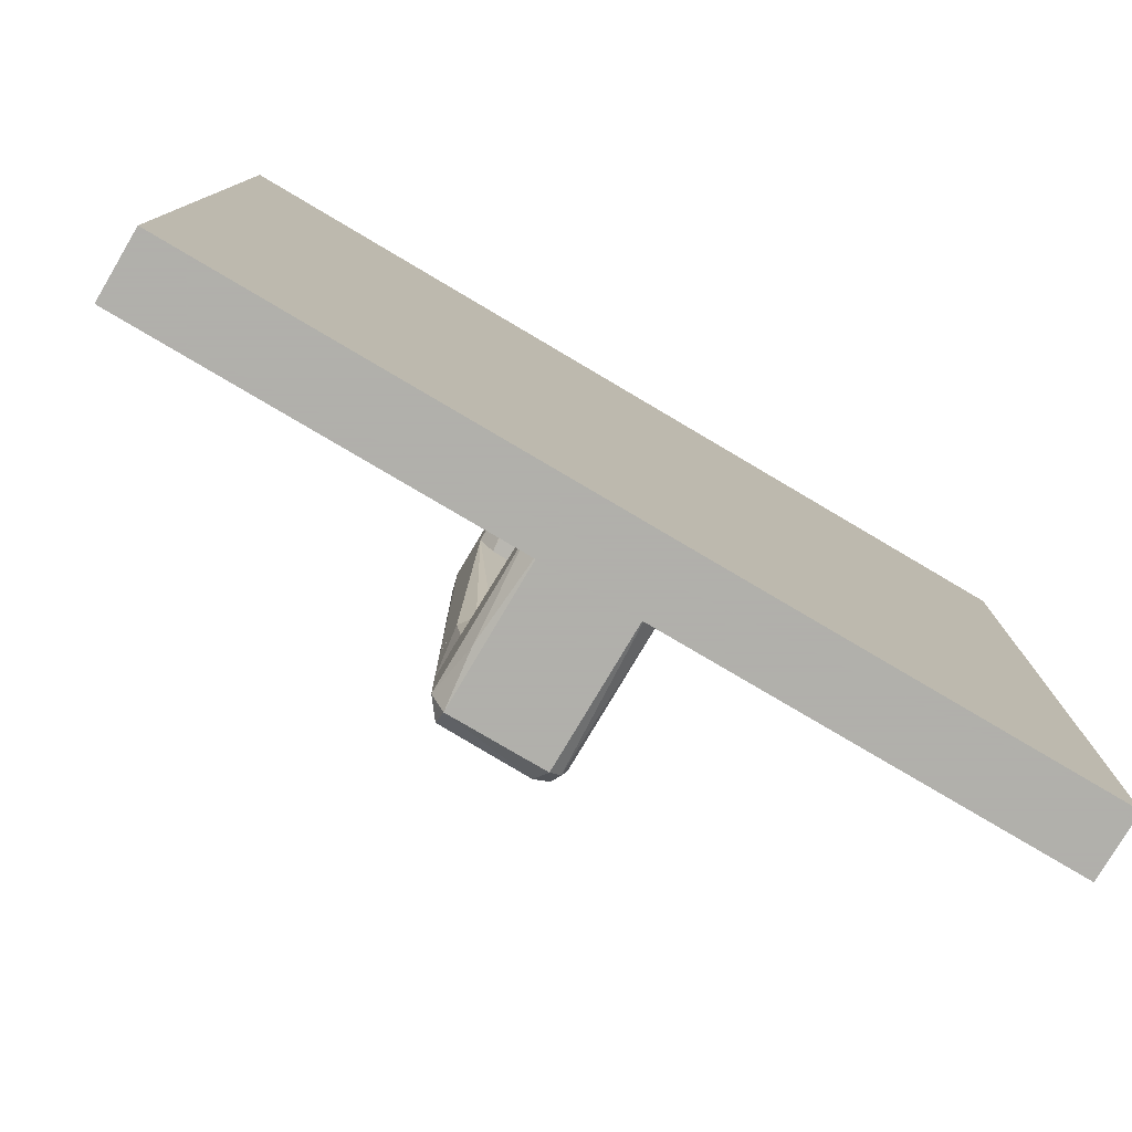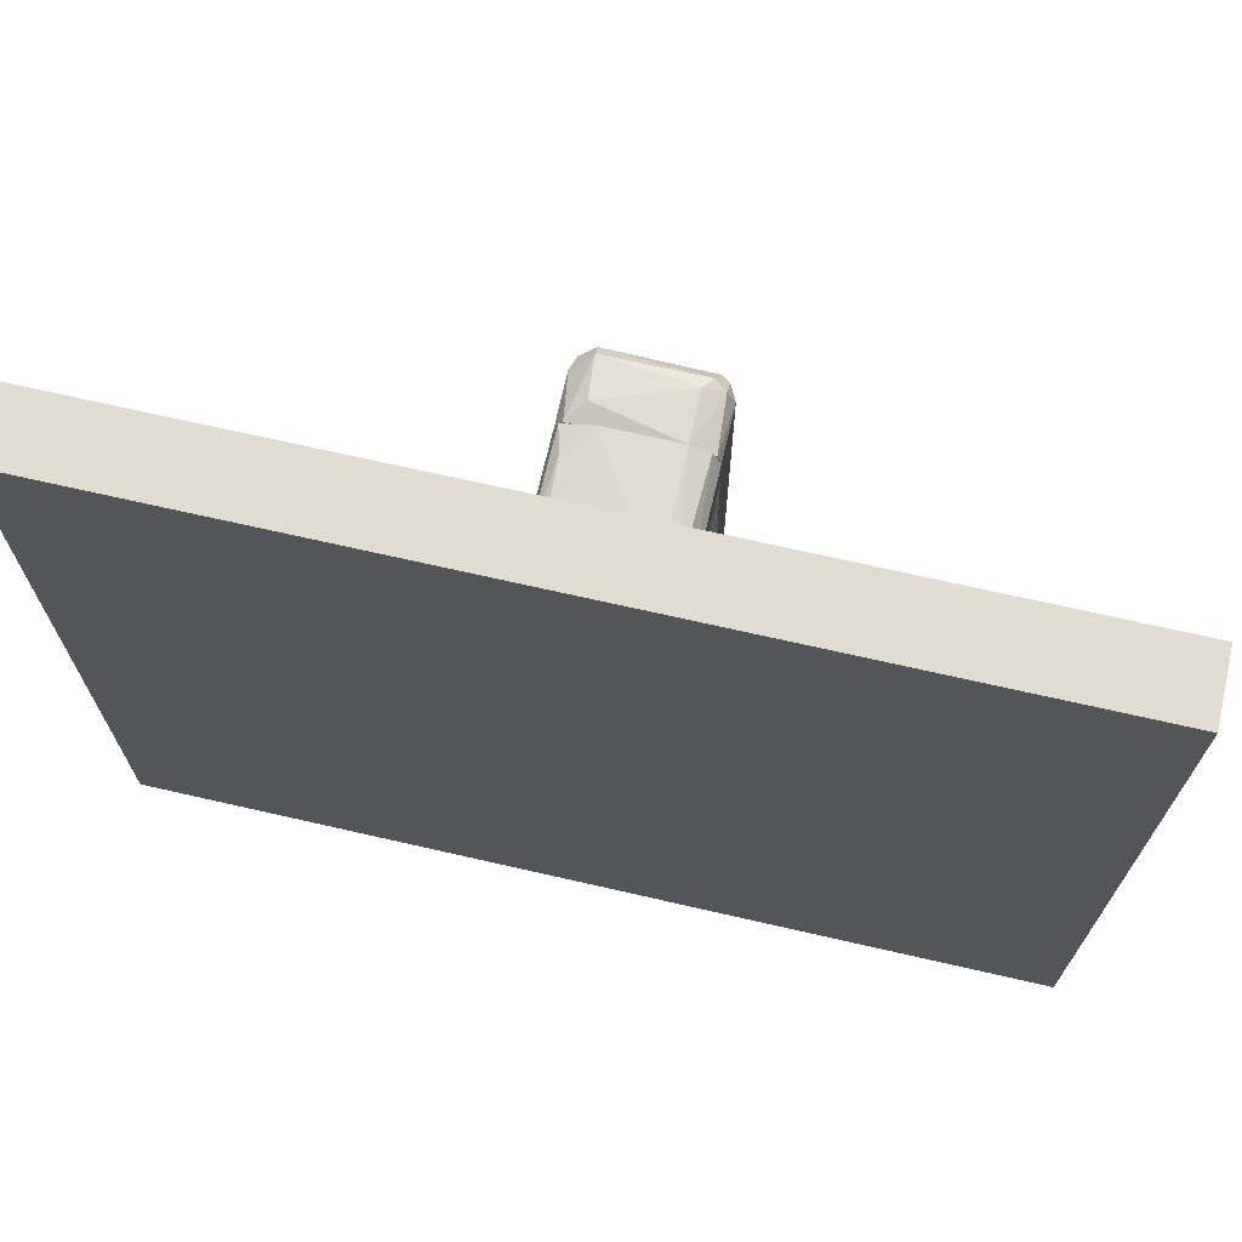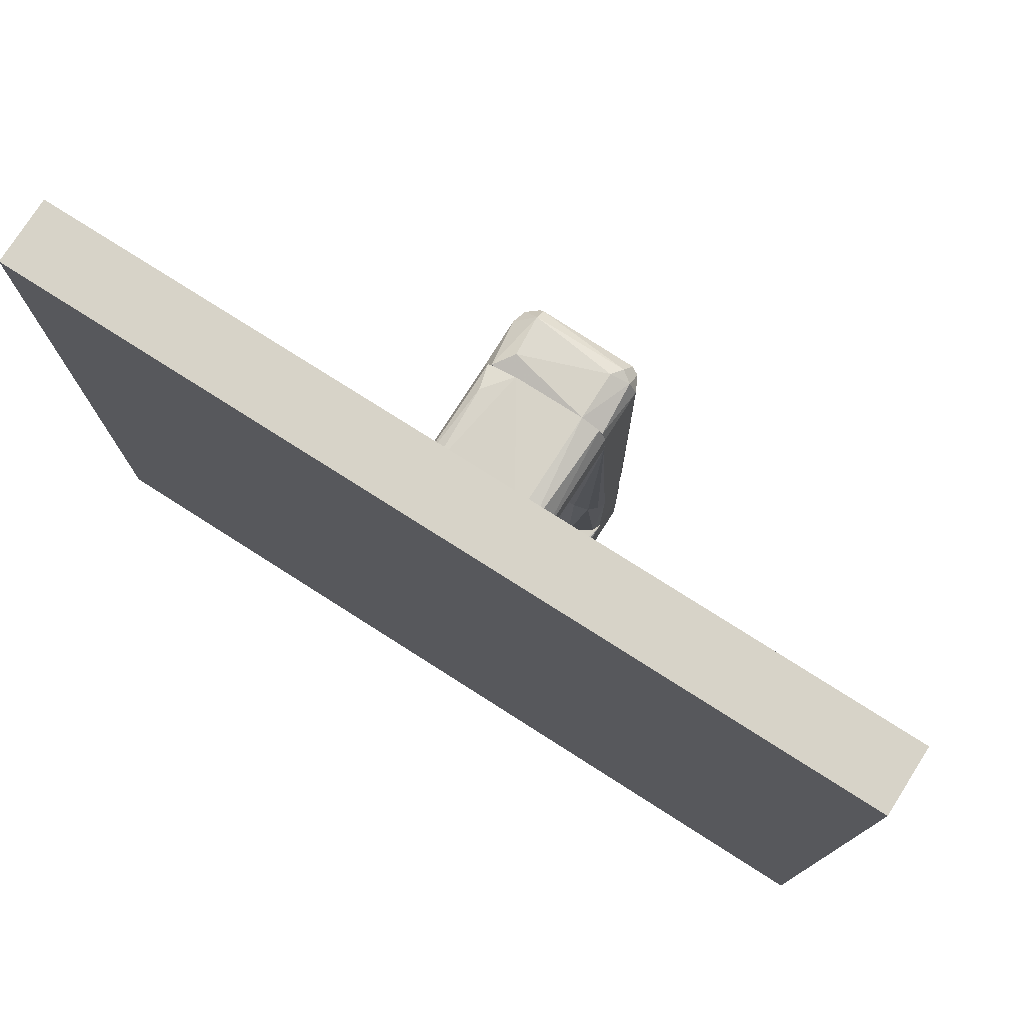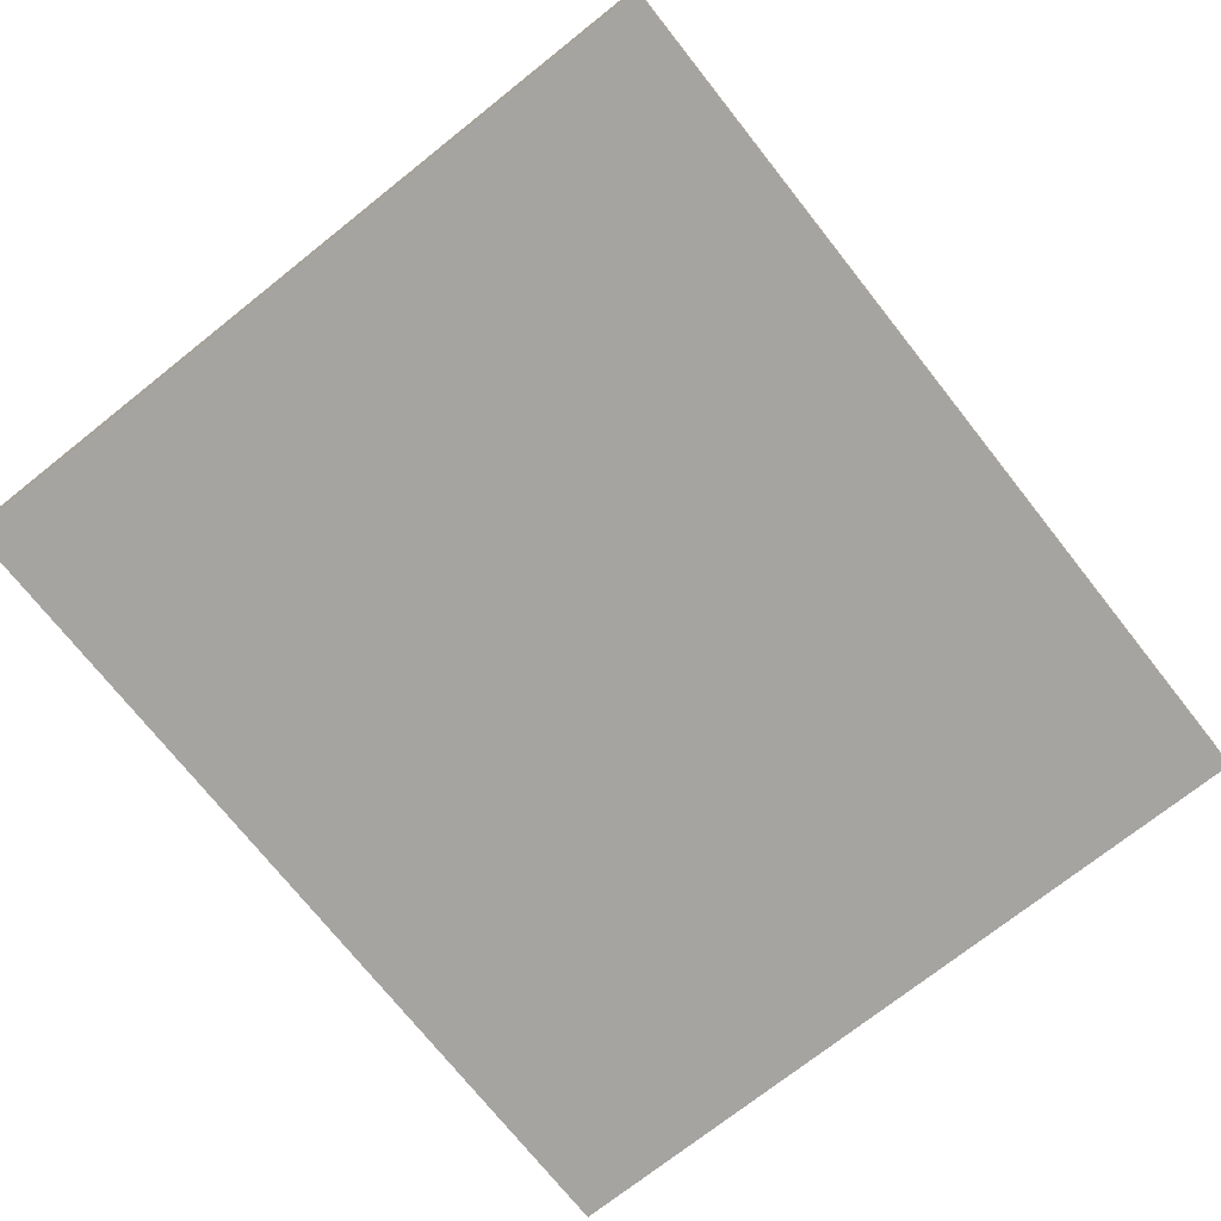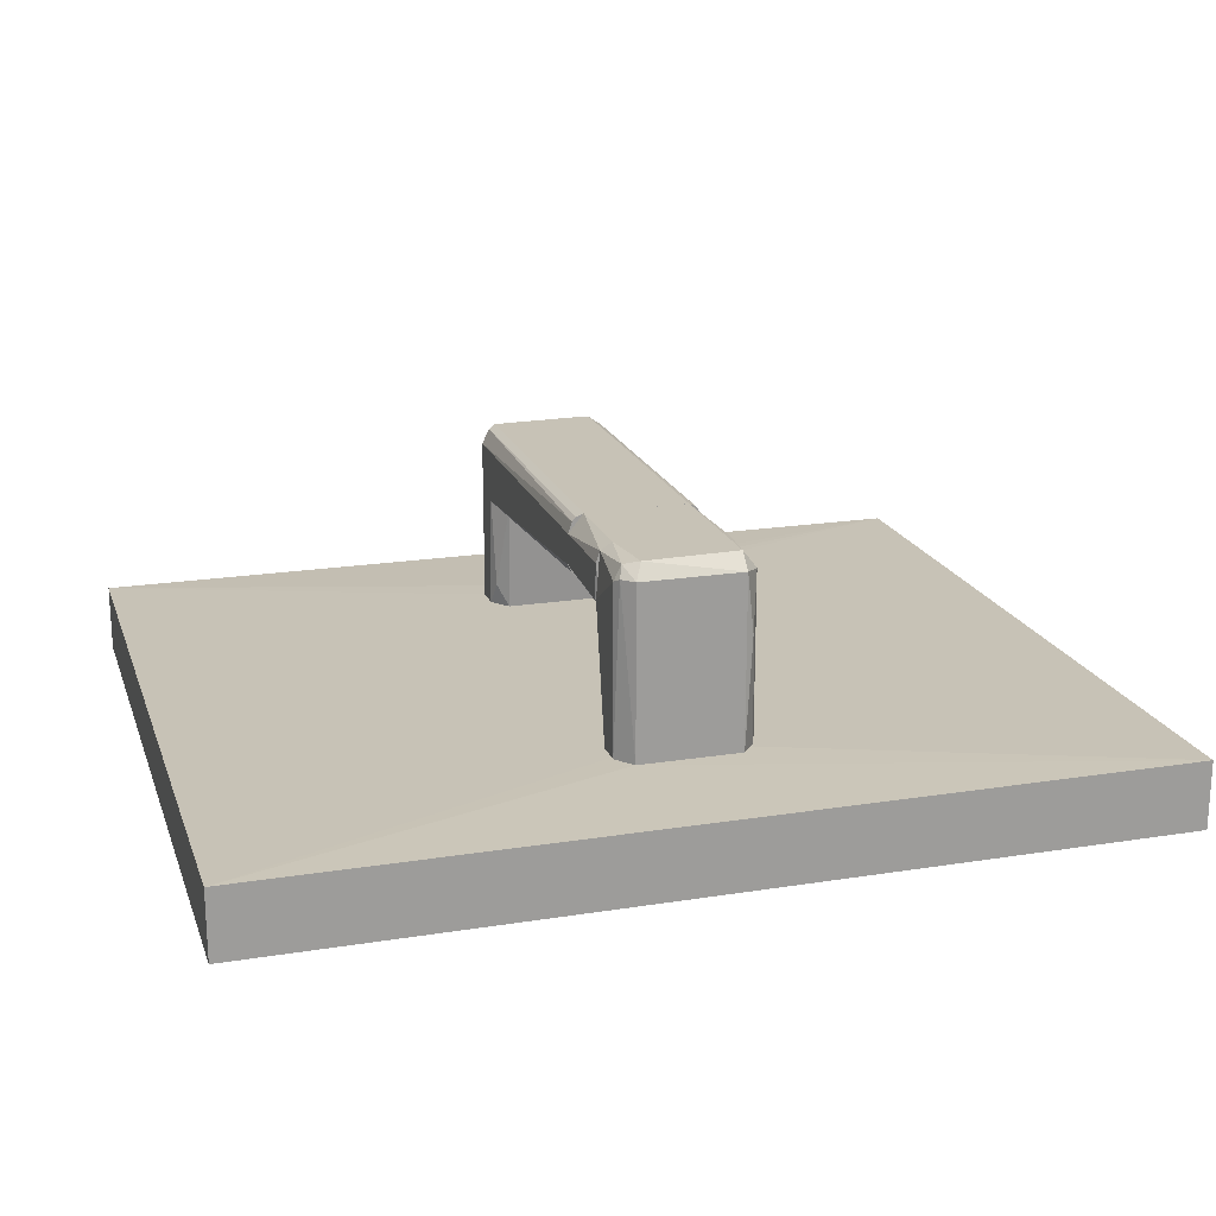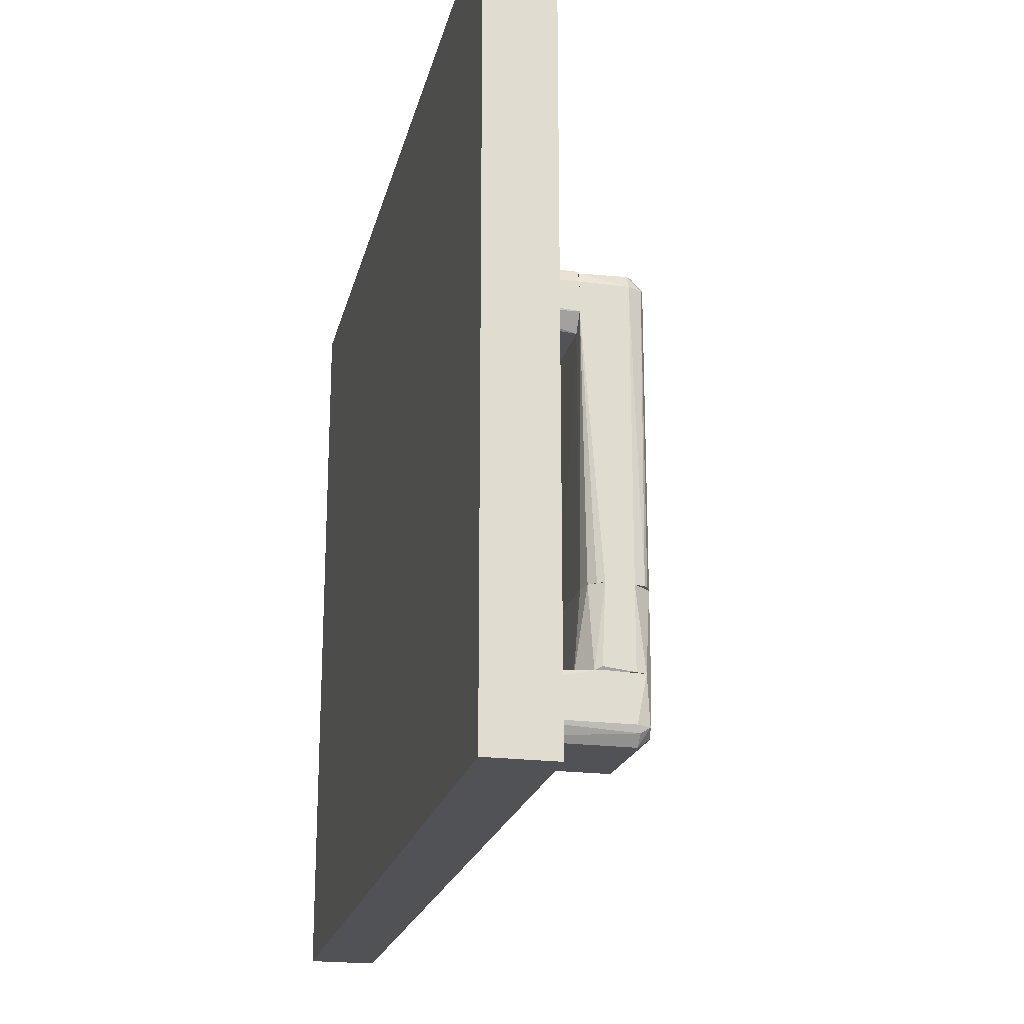
<metadata>
{"format":"obj","ext":"obj","renderer":"f3d","projection":"perspective","resolution":1024,"background":"white","views":[{"elev":-78.4,"azim":149.4,"up":"+Y"},{"elev":69.5,"azim":-167.1,"up":"+Y"},{"elev":76.5,"azim":-147.5,"up":"+Y"},{"elev":-73.5,"azim":-51.6,"up":"+Z"},{"elev":19.2,"azim":-16.7,"up":"+Z"},{"elev":-21.3,"azim":-102.8,"up":"+Y"}]}
</metadata>
<code>
o convex_0
v 0.1491 -0.09136 0.02744
v 0.3507 0.1503 0.02595
v 0.195 0.09987 0.02744
v -0.00074 0.1503 -0.000739
v 0.3507 -0.1507 -0.000739
v -0.00074 -0.1507 -0.000739
v 0.3507 0.1503 -0.000739
v -0.00074 0.1503 0.02595
v 0.3507 -0.1507 0.02595
v -0.00074 -0.1507 0.02595
v 0.1995 -0.09584 0.02744
v 0.1491 0.09247 0.02744
v 0.155 -0.1003 0.02744
v 0.2009 0.09247 0.02744
v 0.1595 0.1014 0.02744
f 8 12 15
f 4 5 6
f 4 2 7
f 5 4 7
f 2 5 7
f 2 4 8
f 4 6 8
f 5 2 9
f 6 5 9
f 6 9 10
f 1 8 10
f 8 6 10
f 3 1 11
f 1 3 12
f 8 1 12
f 10 9 13
f 1 10 13
f 11 1 13
f 9 11 13
f 2 3 14
f 9 2 14
f 3 11 14
f 11 9 14
f 3 2 15
f 2 8 15
f 12 3 15
o convex_1
v 0.1491 -0.08253 0.02744
v 0.2009 -0.07214 0.09269
v 0.198 -0.07214 0.09862
v 0.195 -0.1003 0.09417
v 0.2009 -0.0929 0.02744
v 0.155 -0.1003 0.09417
v 0.1505 -0.07214 0.09713
v 0.195 -0.07511 0.02744
v 0.155 -0.1003 0.02744
v 0.1594 -0.07363 0.02744
v 0.195 -0.1003 0.02744
v 0.1491 -0.0929 0.09269
v 0.158 -0.09587 0.1001
v 0.2009 -0.0929 0.09269
v 0.195 -0.09438 0.1001
v 0.1491 -0.07214 0.07934
v 0.155 -0.07214 0.1001
v 0.2009 -0.07214 0.07934
v 0.1491 -0.0929 0.02744
v 0.1995 -0.07808 0.02744
v 0.1535 -0.07511 0.02744
v 0.198 -0.09883 0.07044
v 0.195 -0.07214 0.1001
v 0.192 -0.07214 0.06895
v 0.1505 -0.09587 0.09417
v 0.152 -0.0929 0.09862
v 0.2009 -0.08253 0.02744
f 35 33 42
f 18 17 22
f 20 16 23
f 16 20 24
f 19 21 24
f 23 16 25
f 24 20 26
f 19 24 26
f 21 19 28
f 17 18 29
f 20 17 29
f 28 19 30
f 29 18 30
f 19 29 30
f 22 17 31
f 16 27 31
f 27 22 31
f 18 22 32
f 28 30 32
f 17 20 33
f 31 17 33
f 16 24 34
f 27 16 34
f 20 23 35
f 23 33 35
f 25 16 36
f 31 25 36
f 16 31 36
f 19 26 37
f 26 20 37
f 29 19 37
f 20 29 37
f 30 18 38
f 18 32 38
f 32 30 38
f 23 25 39
f 25 31 39
f 33 23 39
f 31 33 39
f 24 21 40
f 34 24 40
f 27 34 40
f 22 27 41
f 21 28 41
f 32 22 41
f 28 32 41
f 40 21 41
f 27 40 41
f 33 20 42
f 20 35 42
o convex_2
v 0.1491 -0.07065 0.07935
v 0.2009 -0.03655 0.09269
v 0.2009 -0.03655 0.08083
v 0.2009 -0.07214 0.09269
v 0.155 -0.03655 0.1001
v 0.1535 -0.03655 0.0749
v 0.1906 -0.07214 0.07044
v 0.155 -0.07214 0.1001
v 0.195 -0.03655 0.1001
v 0.1594 -0.07214 0.07044
v 0.1906 -0.03655 0.07341
v 0.195 -0.07214 0.1001
v 0.1491 -0.03655 0.09269
v 0.1995 -0.07214 0.07638
v 0.1505 -0.07214 0.09714
v 0.1965 -0.03655 0.0749
v 0.1491 -0.03655 0.08083
v 0.1594 -0.03655 0.07341
v 0.1505 -0.07214 0.07638
v 0.198 -0.07214 0.09862
v 0.1491 -0.07214 0.09269
f 61 57 63
f 45 44 46
f 44 45 47
f 47 45 48
f 49 46 50
f 44 47 51
f 47 50 51
f 49 50 52
f 48 45 53
f 49 52 53
f 50 46 54
f 51 50 54
f 47 48 55
f 45 46 56
f 46 49 56
f 50 47 57
f 52 50 57
f 47 55 57
f 53 45 58
f 49 53 58
f 45 56 58
f 56 49 58
f 43 55 59
f 55 48 59
f 52 48 60
f 48 53 60
f 53 52 60
f 48 52 61
f 52 57 61
f 43 59 61
f 59 48 61
f 46 44 62
f 44 51 62
f 54 46 62
f 51 54 62
f 55 43 63
f 57 55 63
f 43 61 63
o convex_3
v 0.1995 0.09692 0.07193
v 0.1491 0.0821 0.02744
v 0.1491 0.09248 0.02744
v 0.2009 0.0821 0.02744
v 0.155 0.07172 0.07193
v 0.152 0.09841 0.07193
v 0.195 0.09989 0.02744
v 0.195 0.07172 0.07193
v 0.155 0.07469 0.02744
v 0.1594 0.1014 0.02744
v 0.1876 0.1014 0.07193
v 0.195 0.07469 0.02744
v 0.1491 0.07913 0.07193
v 0.2009 0.08062 0.07193
v 0.1594 0.1014 0.07193
v 0.2009 0.09248 0.02744
v 0.1535 0.09989 0.02744
v 0.1491 0.09248 0.07193
v 0.1995 0.07765 0.03485
v 0.1505 0.07765 0.03634
v 0.1965 0.09989 0.06155
v 0.1995 0.09692 0.02744
v 0.2009 0.09248 0.07193
f 77 79 86
f 65 66 67
f 68 64 69
f 67 66 70
f 64 68 71
f 71 68 72
f 65 67 72
f 70 66 73
f 70 73 74
f 69 64 74
f 71 72 75
f 72 67 75
f 66 65 76
f 68 69 76
f 64 71 77
f 74 73 78
f 69 74 78
f 67 70 79
f 77 67 79
f 66 69 80
f 73 66 80
f 69 78 80
f 78 73 80
f 69 66 81
f 66 76 81
f 76 69 81
f 75 67 82
f 71 75 82
f 67 77 82
f 77 71 82
f 72 68 83
f 65 72 83
f 76 65 83
f 68 76 83
f 70 74 84
f 74 64 84
f 79 70 85
f 64 79 85
f 84 64 85
f 70 84 85
f 64 77 86
f 79 64 86
o convex_4
v 0.1921 0.1014 0.07934
v 0.149 -0.03655 0.08083
v 0.1505 -0.03655 0.07786
v 0.198 -0.03655 0.09862
v 0.155 0.09395 0.1001
v 0.149 0.09247 0.07193
v 0.1965 -0.03655 0.0749
v 0.1995 0.09247 0.09713
v 0.152 -0.03655 0.09862
v 0.201 0.09247 0.07193
v 0.1594 -0.03655 0.07341
v 0.149 0.09247 0.09269
v 0.201 -0.03655 0.08083
v 0.1935 0.09544 0.1001
v 0.195 -0.03655 0.1001
v 0.1594 0.1014 0.0912
v 0.1594 0.1014 0.07193
v 0.155 -0.03655 0.1001
v 0.201 -0.03655 0.09269
v 0.1906 -0.03655 0.07341
v 0.149 -0.03655 0.09269
v 0.201 0.09394 0.0912
v 0.1935 0.09989 0.09565
v 0.155 0.07023 0.07193
v 0.198 0.09839 0.07193
v 0.201 0.07911 0.07193
v 0.152 0.09247 0.09862
v 0.152 0.09841 0.09269
v 0.1535 -0.03655 0.0749
v 0.1505 -0.03655 0.09713
v 0.1565 0.09989 0.09565
v 0.149 0.07913 0.07193
v 0.195 0.09394 0.1001
v 0.1505 0.09692 0.07193
f 114 103 120
f 88 89 90
f 90 89 93
f 88 90 95
f 93 89 97
f 92 88 98
f 90 93 99
f 95 90 101
f 100 91 101
f 96 92 103
f 102 87 103
f 91 95 104
f 95 101 104
f 101 91 104
f 94 90 105
f 90 99 105
f 99 96 105
f 93 97 106
f 88 95 107
f 98 88 107
f 94 105 108
f 105 96 108
f 100 94 109
f 87 102 109
f 94 108 109
f 92 96 110
f 106 97 110
f 103 87 111
f 96 103 111
f 108 96 111
f 87 109 111
f 109 108 111
f 99 93 112
f 96 99 112
f 93 106 112
f 110 96 112
f 106 110 112
f 95 91 113
f 102 103 114
f 113 91 114
f 98 113 114
f 97 89 115
f 107 95 116
f 98 107 116
f 95 113 116
f 113 98 116
f 91 100 117
f 100 109 117
f 109 102 117
f 114 91 117
f 102 114 117
f 89 88 118
f 88 92 118
f 92 110 118
f 110 97 118
f 115 89 118
f 97 115 118
f 90 94 119
f 94 100 119
f 101 90 119
f 100 101 119
f 92 98 120
f 103 92 120
f 98 114 120

</code>
